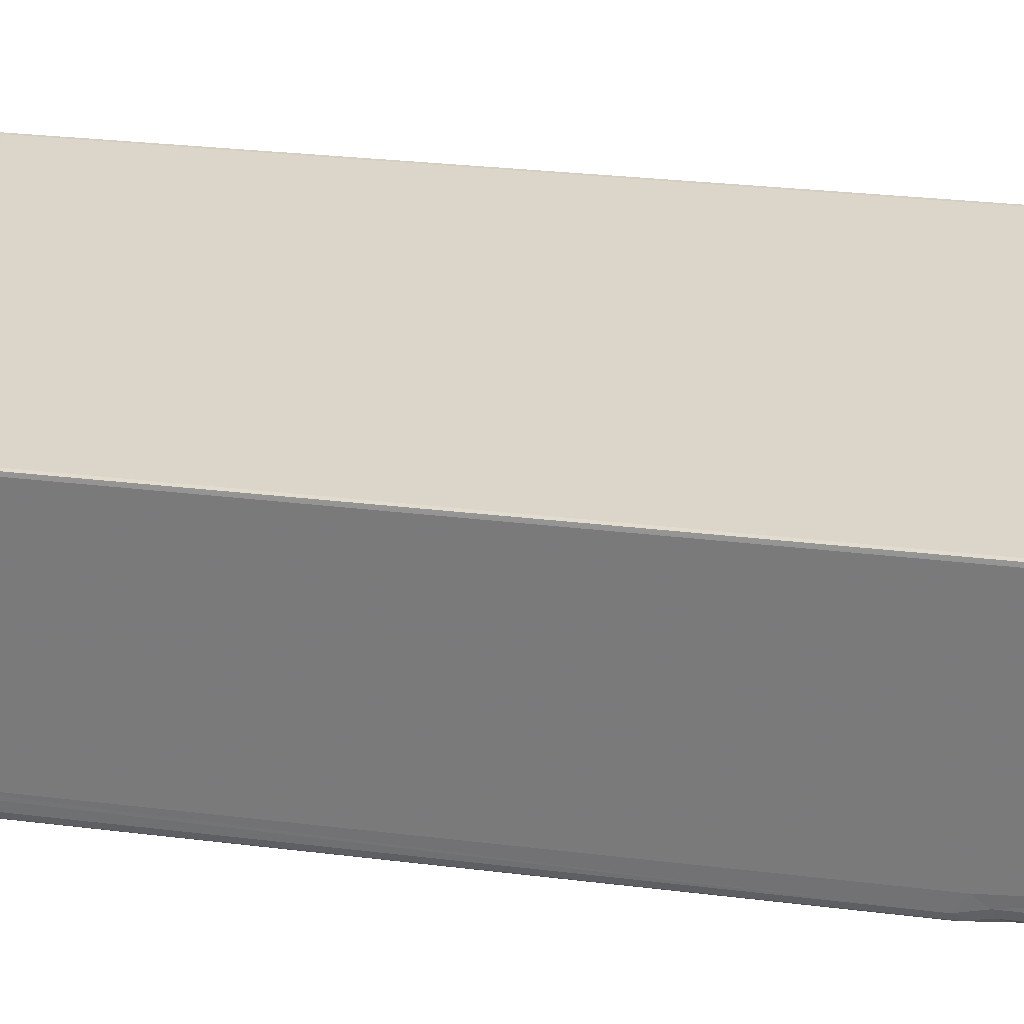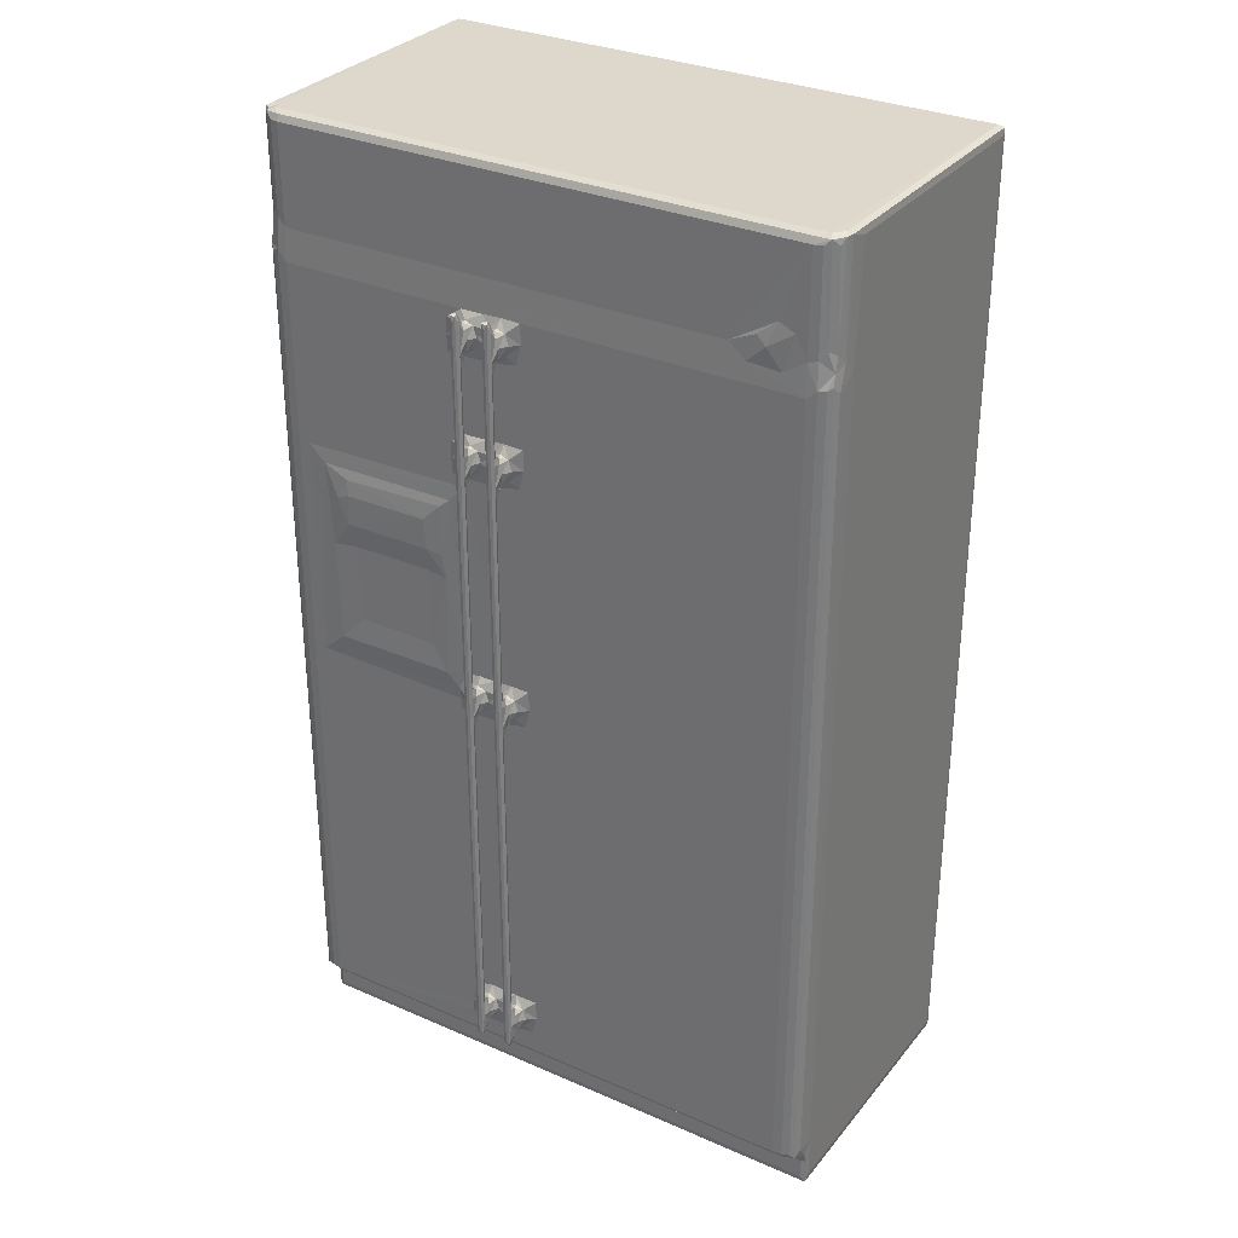
<metadata>
{"format":"obj","ext":"obj","renderer":"f3d","projection":"perspective","resolution":1024,"background":"white","views":[{"elev":30.1,"azim":-80.0,"up":"+Y"},{"elev":31.2,"azim":31.9,"up":"+Z"}]}
</metadata>
<code>
v 0.2665 2.647 4.107
v 0.08245 3.278 4.098
v 0.5839 2.384 4.525
v 0.7432 3.062 3.797
v 1.208 2.155 4.525
v 1.903 2.32 4.109
v 1.998 2.055 4.525
v 0.05678 4.382 0.2176
v -0.0005083 4.857 0.7509
v 0.4136 4.225 0.7413
v 0.4133 4.839 -0.0004737
v 0.01816 4.378 3.094
v 0.4134 4.225 2.49
v 0.2588 3.765 3.301
v 0.4133 27.38 -0.0004808
v 47.69 4.839 -0.0005014
v 16.61 2.055 7.422
v 47.55 3.044 3.803
v 17.06 2.054 9.488
v 16.7 2.055 6.166
v 20.77 2.056 6.112
v 47.69 4.225 2.49
v 22.74 2.051 6.507
v 18.39 0.1077 6.023
v 18.36 0.6084 5.955
v 18.24 0.4815 6.277
v 18.63 0.04031 6.334
v 18.89 0.1276 5.895
v 18.8 0.4304 5.735
v 18.67 1.178 6.778
v 18.14 1.119 7.085
v 18.25 0.3371 8.055
v 18 0.9996 8.003
v 18.25 0.9745 8.922
v 18.02 2.052 6.087
v 17.56 1.827 6.931
v 18.33 1.634 6.778
v 17.5 1.599 7.697
v 17.76 1.713 8.807
v 18.64 1.634 9.228
v 18.81 1.178 9.228
v 19.01 0.3386 7.897
v 19.04 0.9762 6.97
v 19.2 1.002 8.003
v 19.05 0.8093 8.769
v 19.29 1.739 7.085
v 20.32 1.827 6.931
v 19.63 1.599 8.003
v 19.36 1.568 8.922
v 20.26 1.599 7.697
v 20.52 1.713 8.807
v 18.6 0.7568 9.841
v 18.31 0.6143 9.841
v 18.69 2.055 9.885
v 21.14 2.055 9.827
v 18.9 0.6167 9.535
v 18.86 0.1082 38.26
v 21.15 0.1074 6.022
v 21.12 0.6085 5.954
v 21 0.4822 6.277
v 21.38 0.04031 6.334
v 21.64 0.1219 5.888
v 21.56 0.43 5.734
v 21.42 1.178 6.778
v 20.89 1.119 7.085
v 21.77 0.3386 7.896
v 21.8 0.976 6.97
v 21.01 0.3365 8.056
v 20.76 0.9998 8.003
v 21.01 0.9745 8.922
v 21.95 1.002 8.003
v 21.81 0.8088 8.769
v 21.09 1.634 6.778
v 22.05 1.739 7.085
v 21.39 1.634 9.228
v 21.57 1.177 9.228
v 22.39 1.599 8.003
v 22.12 1.568 8.922
v 23.18 2.055 8.149
v 23.13 2.055 9.841
v 21.36 0.7564 9.841
v 21.07 0.6144 9.841
v 21.66 0.616 9.535
v 1.998 2.055 72.32
v 0.5832 2.384 72.87
v -0.0004738 27.38 83.22
v 3.14 2.054 38.65
v 5.123 1.916 40.51
v 16.69 2.055 38.33
v 7.358 1.978 42.78
v 15.49 1.911 40.51
v 16.56 2.001 39.32
v 18.6 0.7568 37.41
v 21.62 0.1078 38.26
v 21.76 0.3421 38.22
v 18.25 0.3374 37.82
v 19 0.3432 38.22
v 18.31 0.6143 37.41
v 22.75 2.055 37.74
v 21.01 0.3386 37.82
v 18.02 2.055 37.32
v 14.18 1.975 42.66
v 16.7 2.055 37.41
v 17.3 2.043 40.91
v 18.9 0.6167 37.1
v 18.62 0.04031 72.16
v 20.77 2.055 37.35
v 21.36 0.7564 37.41
v 21.66 0.616 37.1
v 21.07 0.6144 37.41
v 18.39 0.1059 72.61
v 18.67 1.178 38.02
v 18.14 1.119 38.32
v 17.56 1.827 38.17
v 18.33 1.634 38.02
v 19.03 1.017 38.21
v 19.29 1.739 38.32
v 20.32 1.827 38.17
v 18.25 0.3368 39.3
v 18 0.9996 39.24
v 18.25 0.9745 40.16
v 18.81 1.178 40.47
v 18.6 0.7568 41.08
v 18.31 0.6143 41.08
v 17.5 1.599 38.94
v 17.76 1.713 40.05
v 18.64 1.634 40.47
v 18.54 2.055 41.08
v 19 0.3372 40.16
v 19.2 1.002 39.24
v 19.04 0.8636 40.01
v 18.9 0.6167 40.77
v 19.62 1.653 39.24
v 19.35 1.609 40.16
v 20.26 1.599 38.94
v 20.52 1.713 40.05
v 19.92 2.054 41.08
v 21.42 1.178 38.02
v 20.89 1.119 38.32
v 21.79 1.017 38.21
v 21.09 1.634 38.02
v 22.05 1.739 38.32
v 21.01 0.3375 39.29
v 20.76 0.9998 39.24
v 21.01 0.9745 40.16
v 21.76 0.3366 40.16
v 21.95 1.002 39.24
v 21.8 0.8631 40.01
v 21.57 1.177 40.47
v 21.36 0.7564 41.08
v 21.07 0.6144 41.08
v 21.66 0.616 40.78
v 21.39 1.634 40.47
v 22.38 1.653 39.24
v 22.11 1.609 40.16
v 21.51 2.055 41.14
v 23.17 2.055 39.38
v 23.13 2.055 41.08
v 0.07652 3.296 72.48
v -0.0004926 4.946 73.48
v 2.965 2.055 57.42
v 5.013 1.915 49.12
v 4.419 1.976 56.12
v 6.966 1.972 49.39
v 5.653 1.775 53.47
v 6.636 1.709 51.4
v 6.639 1.815 55.27
v 6.738 1.702 53.94
v 1.185 2.164 73.19
v 0.2603 2.677 73.28
v 16.7 2.055 61.3
v 17.61 2.055 57.61
v 17.98 2.054 72.28
v 13.94 1.978 49.35
v 15.78 1.925 49.19
v 16.32 1.98 56.16
v 14.13 1.723 51.37
v 13.89 1.702 53.94
v 15.44 1.848 55.45
v 15.47 1.836 51.21
v 18.31 0.6143 58.54
v 21.61 0.1074 59.41
v 18.6 0.7568 58.54
v 18.9 0.6167 58.23
v 20.77 2.055 58.49
v 18.25 0.342 58.95
v 19 0.356 59.4
v 18.86 0.1074 59.41
v 21.01 0.3401 58.95
v 21.66 0.616 58.23
v 21.36 0.7564 58.54
v 21.07 0.6144 58.54
v 21.76 0.353 59.39
v 22.74 2.055 58.87
v 16.7 2.055 58.54
v 16.62 2.053 59.8
v 17.97 2.054 62.16
v 16.61 2.055 69.9
v 18.02 2.055 68.56
v 16.7 2.055 68.65
v 16.7 2.055 71.4
v 18.24 0.3448 60.42
v 18.67 1.178 59.15
v 18.14 1.119 59.46
v 18 0.9996 60.38
v 18.02 2.054 58.46
v 17.56 1.827 59.3
v 17.5 1.599 60.07
v 18.33 1.634 59.15
v 19.03 1.017 59.36
v 19.2 1.002 60.38
v 19.62 1.653 60.39
v 19.29 1.739 59.46
v 20.32 1.827 59.3
v 20.26 1.599 60.07
v 18.25 0.9745 61.3
v 18.81 1.178 61.6
v 18.6 0.7568 62.21
v 18.31 0.6143 62.21
v 18.25 0.3348 68.65
v 17.76 1.713 61.18
v 18.64 1.634 61.6
v 19.96 2.055 62.21
v 19 0.3372 61.3
v 19.03 0.8636 61.16
v 18.9 0.6167 61.91
v 19 0.3566 69.52
v 19.35 1.609 61.31
v 20.52 1.713 61.18
v 21.15 0.1057 72.61
v 21 0.3425 60.42
v 21.42 1.177 59.15
v 20.89 1.119 59.46
v 20.76 0.9998 60.38
v 21.79 1.017 59.36
v 21.95 1.001 60.38
v 21.09 1.634 59.15
v 22.37 1.653 60.39
v 22.05 1.739 59.46
v 23.17 2.055 60.52
v 21.01 0.9745 61.3
v 21.57 1.177 61.6
v 21.36 0.7564 62.21
v 21.07 0.6144 62.21
v 21.76 0.3366 61.3
v 21.79 0.8631 61.16
v 21.66 0.616 61.91
v 21.38 0.04032 72.16
v 21.61 0.1056 72.56
v 21.76 0.3536 69.51
v 21.39 1.634 61.6
v 21.5 2.055 62.27
v 22.11 1.609 61.31
v 22.75 2.055 68.98
v 23.13 2.055 62.21
v 18.6 0.7568 68.65
v 18.31 0.6143 68.65
v 18.85 0.1053 72.56
v 18.9 0.6167 68.34
v 20.77 2.056 68.59
v 18.21 0.3819 70.19
v 18.67 1.178 69.26
v 18.14 1.119 69.56
v 18.28 0.4442 72.57
v 18 0.9996 70.48
v 18.25 0.9745 71.4
v 17.56 1.827 69.41
v 18.33 1.634 69.26
v 17.5 1.599 70.18
v 17.76 1.713 71.29
v 18.64 1.634 71.71
v 18.76 1.048 71.74
v 19.03 1.017 69.46
v 19 0.3875 71.93
v 19.2 1.002 70.48
v 19.03 0.8636 71.27
v 19.29 1.739 69.56
v 20.32 1.827 69.41
v 19.61 1.653 70.5
v 19.35 1.609 71.42
v 20.26 1.599 70.18
v 20.52 1.713 71.29
v 21.01 0.335 68.65
v 21.07 0.6144 68.65
v 21.36 0.7564 68.65
v 21.66 0.616 68.34
v 20.97 0.3821 70.19
v 21.42 1.177 69.26
v 20.89 1.119 69.56
v 21.78 1.017 69.46
v 21.04 0.4443 72.57
v 20.76 0.9998 70.48
v 21.01 0.9745 71.4
v 21.76 0.3868 71.92
v 21.95 1.001 70.48
v 21.79 0.8631 71.27
v 21.09 1.634 69.26
v 22.05 1.739 69.56
v 21.39 1.634 71.71
v 21.51 1.048 71.74
v 22.37 1.653 70.5
v 22.11 1.609 71.42
v 23.17 2.055 70.62
v 0.2117 2.922 74
v 2.03 2.169 75.08
v 0.2574 3.121 75.13
v 0.7942 2.588 76.28
v 1.346 2.31 75.78
v 0.4058 2.941 83
v 0.7828 2.606 83.76
v 2.056 2.169 83.26
v 0.07813 3.91 74.83
v 0.0798 3.931 83.77
v 0.1742 3.378 83.8
v 0.0002412 5.595 83.23
v 1.342 2.314 83.26
v 0.5546 3.126 83.76
v 1.285 2.939 84
v 2.056 2.396 83.78
v 0.4293 3.817 83.98
v 1.098 3.802 84
v 0.05511 27.72 83.76
v 0.4562 27.38 84
v 39.96 2.169 75.09
v 46.96 2.929 84
v 18.75 0.4414 72.72
v 19.96 2.054 72.32
v 21.51 0.4408 72.73
v 21.5 2.056 72.38
v 23.13 2.055 72.32
v -0.0005 27.38 0.7414
v 0.05349 27.72 0.2201
v 0.4141 27.75 0.7654
v 47.69 27.38 -0.0004913
v 23.34 27.75 36.88
v 48.05 27.72 0.2169
v 0.4132 27.75 83.26
v 47.69 27.75 83.25
v 48.04 27.72 83.77
v 46.1 2.055 4.525
v 48.05 4.38 0.2177
v 47.51 3.766 3.3
v 46.8 2.322 4.11
v 47.69 4.225 0.7412
v 46.89 2.155 4.525
v 47.52 2.384 4.525
v 47.83 2.648 4.125
v 48.02 3.288 4.594
v 48.02 3.949 3.632
v 48.1 4.859 0.7529
v 48.05 4.379 2.49
v 48.1 4.834 4.381
v 46.1 2.055 72.32
v 48.02 3.303 72.67
v 46.89 2.155 72.98
v 47.52 2.383 73.09
v 48.1 5.02 73.69
v 47.83 2.652 73.28
v 46.04 2.169 83.26
v 46.07 2.396 83.78
v 47.64 27.38 84
v 41.43 2.092 73.92
v 44.22 2.103 73.73
v 43 1.955 75.37
v 43.8 2.166 77.37
v 42.18 2.096 76.1
v 46.02 2.166 74.86
v 45.12 2.168 76.73
v 46.79 2.318 75.13
v 47.81 2.865 74.24
v 47.33 2.599 75.78
v 47.83 3.106 75.49
v 46.76 2.314 83.26
v 47.25 2.553 83.72
v 48.02 3.906 74.67
v 47.92 3.349 83.79
v 48.03 4.006 83.77
v 47.69 2.941 83.26
v 48.1 5.601 83.22
v 47.68 3.833 83.98
v 48.1 27.38 83.23
v 47.7 27.75 0.7426
v 48.1 27.38 0.7413
v 47.69 27.75 37.53
f 1 2 4
f 1 5 3
f 1 6 5
f 1 4 6
f 6 7 5
f 8 12 9
f 8 13 12
f 8 10 13
f 12 13 14
f 2 14 4
f 2 12 14
f 8 15 11
f 11 15 16
f 6 4 18
f 4 14 18
f 7 20 17
f 8 11 16
f 10 22 13
f 13 22 14
f 7 23 21
f 24 26 25
f 24 28 27
f 24 29 28
f 24 25 29
f 26 30 25
f 26 31 30
f 26 24 31
f 24 33 31
f 24 32 33
f 32 34 33
f 7 35 20
f 20 36 17
f 20 35 36
f 35 37 36
f 17 36 38
f 17 39 19
f 17 38 39
f 31 38 36
f 31 33 38
f 31 37 30
f 31 36 37
f 34 40 39
f 34 41 40
f 33 39 38
f 33 34 39
f 28 43 42
f 28 29 43
f 25 43 29
f 25 30 43
f 42 43 44
f 42 44 45
f 7 21 35
f 35 46 37
f 35 21 46
f 21 47 46
f 43 48 44
f 43 46 48
f 30 46 43
f 30 37 46
f 44 49 45
f 44 48 49
f 41 49 40
f 41 45 49
f 46 50 48
f 46 47 50
f 48 51 49
f 48 50 51
f 34 52 41
f 34 53 52
f 32 53 34
f 39 54 19
f 39 40 54
f 19 54 55
f 42 45 56
f 41 56 45
f 41 52 56
f 28 42 57
f 27 28 57
f 40 49 54
f 49 55 54
f 49 51 55
f 58 60 59
f 58 62 61
f 58 63 62
f 58 59 63
f 60 64 59
f 60 65 64
f 60 58 65
f 62 67 66
f 62 63 67
f 59 67 63
f 59 64 67
f 58 69 65
f 58 68 69
f 68 70 69
f 66 67 71
f 66 71 72
f 21 73 47
f 21 74 73
f 21 23 74
f 65 50 47
f 65 69 50
f 65 73 64
f 65 47 73
f 70 75 51
f 70 76 75
f 69 51 50
f 69 70 51
f 67 77 71
f 67 74 77
f 64 74 67
f 64 73 74
f 71 78 72
f 71 77 78
f 76 78 75
f 76 72 78
f 23 7 79
f 74 79 77
f 74 23 79
f 77 79 78
f 70 81 76
f 70 82 81
f 68 82 70
f 66 72 83
f 76 83 72
f 76 81 83
f 51 75 55
f 75 78 55
f 78 80 55
f 78 79 80
f 5 7 84
f 7 17 84
f 1 3 85
f 3 5 85
f 88 92 91
f 87 92 88
f 87 89 92
f 17 19 84
f 19 55 84
f 53 93 52
f 52 93 56
f 62 66 94
f 61 62 94
f 94 66 95
f 66 83 95
f 84 55 80
f 24 96 32
f 32 96 53
f 57 42 97
f 42 56 97
f 53 98 93
f 96 98 53
f 58 100 68
f 68 100 82
f 87 84 89
f 84 99 89
f 89 99 101
f 90 91 102
f 88 91 90
f 89 101 103
f 91 92 104
f 97 56 105
f 93 105 56
f 24 27 106
f 99 107 101
f 27 57 106
f 82 108 81
f 95 83 109
f 81 109 83
f 81 108 109
f 82 110 108
f 100 110 82
f 24 111 96
f 24 106 111
f 98 112 93
f 98 113 112
f 96 113 98
f 103 114 89
f 103 101 114
f 101 115 114
f 97 105 116
f 93 116 105
f 93 112 116
f 101 117 115
f 101 107 117
f 107 118 117
f 111 119 96
f 96 120 113
f 96 119 120
f 119 121 120
f 121 123 122
f 121 124 123
f 119 124 121
f 89 125 92
f 89 114 125
f 92 126 104
f 92 125 126
f 113 125 114
f 113 120 125
f 113 115 112
f 113 114 115
f 121 127 126
f 121 122 127
f 120 126 125
f 120 121 126
f 126 128 104
f 126 127 128
f 57 97 129
f 97 116 130
f 97 131 129
f 97 130 131
f 129 131 132
f 122 132 131
f 122 123 132
f 116 133 130
f 116 117 133
f 112 117 116
f 112 115 117
f 130 134 131
f 130 133 134
f 122 134 127
f 122 131 134
f 117 135 133
f 117 118 135
f 133 136 134
f 133 135 136
f 127 137 128
f 127 134 137
f 128 137 104
f 134 136 137
f 110 138 108
f 110 139 138
f 100 139 110
f 95 109 140
f 108 140 109
f 108 138 140
f 107 141 118
f 107 142 141
f 107 99 142
f 58 143 100
f 100 144 139
f 100 143 144
f 143 145 144
f 94 95 146
f 95 140 147
f 95 148 146
f 95 147 148
f 145 150 149
f 145 151 150
f 143 151 145
f 146 148 152
f 149 152 148
f 149 150 152
f 139 135 118
f 139 144 135
f 139 141 138
f 139 118 141
f 145 153 136
f 145 149 153
f 144 136 135
f 144 145 136
f 140 154 147
f 140 142 154
f 138 142 140
f 138 141 142
f 147 155 148
f 147 154 155
f 149 155 153
f 149 148 155
f 136 156 137
f 136 153 156
f 153 155 156
f 142 157 154
f 142 99 157
f 154 157 155
f 99 158 157
f 155 158 156
f 155 157 158
f 1 159 2
f 2 159 12
f 12 159 9
f 159 160 9
f 84 87 161
f 88 162 87
f 161 87 163
f 87 162 163
f 88 90 162
f 162 90 164
f 162 165 163
f 165 167 163
f 162 164 166
f 162 166 165
f 165 166 168
f 165 168 167
f 85 5 169
f 5 84 169
f 1 170 159
f 1 85 170
f 163 172 161
f 161 172 171
f 84 161 171
f 84 171 173
f 90 102 174
f 90 174 164
f 102 91 175
f 91 104 175
f 102 175 174
f 175 104 176
f 164 177 166
f 166 178 168
f 164 174 177
f 168 178 167
f 167 179 163
f 178 179 167
f 174 175 177
f 166 177 178
f 175 180 177
f 177 179 178
f 177 180 179
f 179 176 163
f 180 176 179
f 180 175 176
f 104 156 172
f 104 137 156
f 124 181 123
f 119 181 124
f 104 172 176
f 94 146 182
f 61 94 182
f 156 158 172
f 181 183 123
f 129 132 184
f 123 184 132
f 123 183 184
f 111 186 119
f 119 186 181
f 57 129 187
f 57 187 188
f 106 57 188
f 129 184 187
f 58 189 143
f 143 189 151
f 146 152 190
f 150 190 152
f 151 191 150
f 151 192 191
f 189 192 151
f 182 146 193
f 146 190 193
f 150 191 190
f 163 176 172
f 172 195 171
f 195 196 171
f 171 198 173
f 171 197 199
f 171 200 198
f 171 199 200
f 111 202 186
f 181 203 183
f 181 204 203
f 186 204 181
f 186 205 204
f 186 202 205
f 172 206 195
f 172 185 206
f 195 207 196
f 195 206 207
f 196 207 208
f 204 208 207
f 204 205 208
f 204 209 203
f 204 207 209
f 206 209 207
f 187 184 210
f 183 210 184
f 183 203 210
f 187 210 211
f 210 212 211
f 210 213 212
f 203 213 210
f 203 209 213
f 206 213 209
f 206 185 213
f 185 214 213
f 213 215 212
f 213 214 215
f 202 216 205
f 216 218 217
f 216 219 218
f 202 219 216
f 111 220 202
f 202 220 219
f 196 221 171
f 196 208 221
f 171 221 197
f 216 222 221
f 216 217 222
f 205 221 208
f 205 216 221
f 221 222 197
f 188 187 224
f 187 225 224
f 187 211 225
f 224 225 226
f 217 226 225
f 217 218 226
f 188 224 227
f 224 226 227
f 211 228 225
f 211 212 228
f 217 228 222
f 217 225 228
f 222 223 197
f 222 228 223
f 212 229 228
f 212 215 229
f 228 229 223
f 58 230 189
f 58 61 230
f 230 231 189
f 192 232 191
f 192 233 232
f 189 233 192
f 189 234 233
f 189 231 234
f 193 190 235
f 191 235 190
f 191 232 235
f 193 235 236
f 233 215 214
f 233 234 215
f 233 237 232
f 233 214 237
f 185 237 214
f 235 238 236
f 235 239 238
f 232 239 235
f 232 237 239
f 185 239 237
f 185 194 239
f 239 240 238
f 239 194 240
f 231 241 234
f 241 243 242
f 241 244 243
f 231 244 241
f 182 193 245
f 193 246 245
f 193 236 246
f 245 246 247
f 242 247 246
f 242 243 247
f 230 61 248
f 182 250 249
f 182 245 250
f 61 249 248
f 61 182 249
f 245 247 250
f 241 251 229
f 241 242 251
f 234 229 215
f 234 241 229
f 229 252 223
f 229 251 252
f 236 253 246
f 236 238 253
f 242 253 251
f 242 246 253
f 251 253 252
f 223 252 254
f 238 240 253
f 253 255 252
f 253 240 255
f 240 194 255
f 219 256 218
f 219 257 256
f 220 257 219
f 197 223 199
f 188 227 258
f 106 188 258
f 227 226 259
f 218 259 226
f 218 256 259
f 223 254 199
f 199 254 260
f 111 261 220
f 257 262 256
f 257 263 262
f 220 263 257
f 220 261 263
f 111 264 261
f 261 265 263
f 261 266 265
f 261 264 266
f 200 267 198
f 200 199 267
f 199 268 267
f 198 267 269
f 198 270 201
f 198 269 270
f 263 269 267
f 263 265 269
f 263 268 262
f 263 267 268
f 266 271 270
f 266 272 271
f 265 270 269
f 265 266 270
f 227 259 273
f 256 273 259
f 256 262 273
f 258 227 274
f 227 273 275
f 227 276 274
f 227 275 276
f 199 277 268
f 199 260 277
f 260 278 277
f 273 279 275
f 273 277 279
f 262 277 273
f 262 268 277
f 275 280 276
f 275 279 280
f 272 280 271
f 272 276 280
f 277 281 279
f 277 278 281
f 279 282 280
f 279 281 282
f 230 283 231
f 244 284 243
f 231 284 244
f 231 283 284
f 284 285 243
f 250 247 286
f 243 286 247
f 243 285 286
f 252 255 254
f 230 287 283
f 284 288 285
f 284 289 288
f 283 289 284
f 283 287 289
f 250 286 290
f 285 290 286
f 285 288 290
f 230 291 287
f 287 292 289
f 287 293 292
f 287 291 293
f 249 250 294
f 250 290 295
f 250 296 294
f 250 295 296
f 260 297 278
f 260 298 297
f 260 254 298
f 289 281 278
f 289 292 281
f 289 297 288
f 289 278 297
f 293 299 282
f 293 300 299
f 292 282 281
f 292 293 282
f 290 301 295
f 290 298 301
f 288 298 290
f 288 297 298
f 295 302 296
f 295 301 302
f 300 302 299
f 300 296 302
f 298 303 301
f 298 254 303
f 301 303 302
f 170 304 159
f 169 84 305
f 85 169 170
f 170 306 304
f 170 307 306
f 170 308 307
f 170 169 308
f 169 305 308
f 307 309 306
f 307 310 309
f 307 308 310
f 308 305 311
f 159 304 312
f 304 306 312
f 159 312 160
f 306 313 312
f 306 314 313
f 306 309 314
f 312 315 160
f 312 313 315
f 310 308 316
f 308 311 316
f 310 318 317
f 310 317 309
f 310 319 318
f 316 319 310
f 316 311 319
f 314 317 320
f 314 309 317
f 314 320 313
f 317 321 320
f 317 318 321
f 313 320 322
f 315 313 322
f 160 315 86
f 322 320 323
f 320 321 323
f 84 173 305
f 198 201 173
f 173 324 305
f 305 324 311
f 319 325 318
f 318 325 321
f 111 326 264
f 111 258 326
f 111 106 258
f 266 264 272
f 201 270 173
f 270 271 173
f 272 274 276
f 274 326 258
f 272 326 274
f 272 264 326
f 271 327 173
f 271 280 327
f 280 282 327
f 173 327 324
f 230 328 291
f 230 249 328
f 230 248 249
f 293 291 300
f 300 294 296
f 294 328 249
f 300 328 294
f 300 291 328
f 282 329 327
f 282 299 329
f 299 302 329
f 329 330 327
f 302 330 329
f 302 303 330
f 330 324 327
f 8 9 331
f 8 331 332
f 8 332 15
f 15 332 334
f 15 334 16
f 332 333 336
f 334 332 336
f 9 86 331
f 331 86 332
f 9 160 86
f 332 337 333
f 332 322 337
f 86 322 332
f 333 337 338
f 333 338 335
f 315 322 86
f 337 322 339
f 323 339 322
f 6 340 7
f 7 340 80
f 8 341 10
f 8 16 341
f 22 342 14
f 18 14 342
f 7 80 79
f 6 343 340
f 6 18 343
f 341 344 10
f 10 344 22
f 343 345 340
f 343 346 345
f 343 347 346
f 343 18 347
f 347 349 348
f 347 18 349
f 341 352 351
f 341 350 352
f 344 351 22
f 344 341 351
f 351 352 349
f 22 349 342
f 22 351 349
f 18 342 349
f 349 352 348
f 84 80 99
f 99 80 158
f 80 353 158
f 340 353 80
f 348 352 354
f 340 345 353
f 353 345 355
f 345 346 355
f 355 346 356
f 346 347 356
f 172 194 185
f 172 158 194
f 158 353 194
f 194 353 255
f 255 353 254
f 303 254 330
f 347 348 354
f 347 354 358
f 356 347 358
f 354 352 357
f 330 353 324
f 254 353 330
f 324 359 311
f 311 359 319
f 319 360 325
f 359 360 319
f 321 325 361
f 353 362 324
f 353 363 362
f 362 363 364
f 324 362 366
f 324 366 365
f 353 367 363
f 364 365 366
f 364 366 362
f 363 368 364
f 364 368 365
f 363 367 368
f 365 359 324
f 365 368 359
f 368 367 359
f 353 355 367
f 367 355 369
f 355 370 369
f 355 356 370
f 369 370 371
f 358 354 370
f 356 358 370
f 371 370 372
f 367 369 373
f 369 371 373
f 371 372 374
f 373 371 374
f 354 375 370
f 370 375 372
f 354 357 375
f 372 375 376
f 375 357 377
f 367 373 359
f 374 372 378
f 360 374 325
f 359 374 360
f 359 373 374
f 374 378 376
f 374 376 325
f 372 376 378
f 376 375 377
f 377 357 379
f 325 376 380
f 380 376 377
f 379 357 381
f 379 381 377
f 381 339 377
f 380 377 339
f 336 333 382
f 333 335 382
f 341 336 350
f 16 336 341
f 16 334 336
f 352 350 383
f 336 383 350
f 352 383 381
f 383 336 381
f 335 384 382
f 382 384 336
f 381 336 339
f 384 339 336
f 384 335 338
f 384 338 339
f 357 352 381
f 323 361 339
f 321 361 323
f 337 339 338
f 325 380 361
f 380 339 361

</code>
